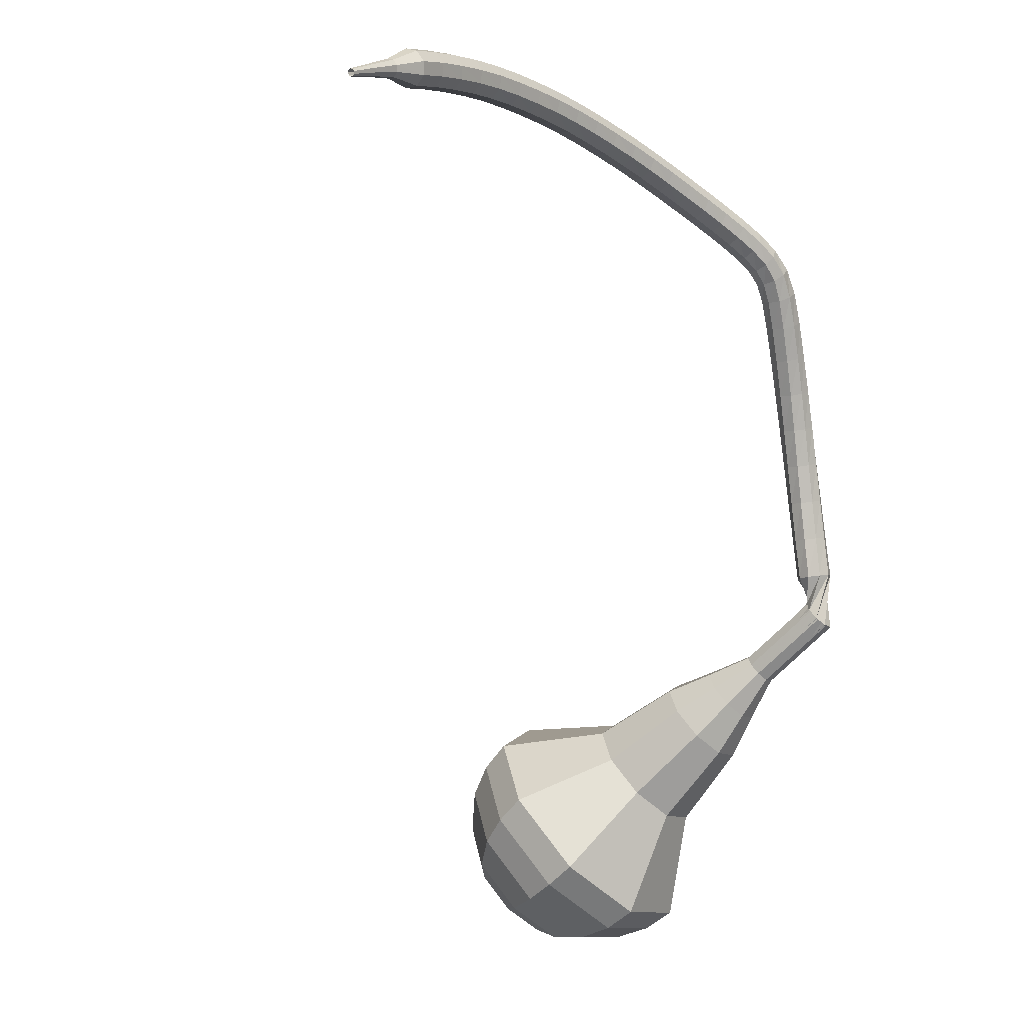
<metadata>
{"format":"obj","ext":"obj","renderer":"f3d","projection":"perspective","resolution":1024,"background":"white","views":[{"elev":-52.3,"azim":-30.1,"up":"+Y"}]}
</metadata>
<code>
g tube1
v 159.8 145 55.61
v 162.9 145.9 54.69
v 166 144.5 54.2
v 167.5 141.5 54.37
v 166.8 138.2 55.12
v 164.1 136.3 56.11
v 160.8 136.6 56.86
v 158.4 139 57.03
v 158 142.3 56.54
v 159.8 145 55.61
v 160.3 143.8 54.72
v 162.6 144.4 54.04
v 164.9 143.4 53.68
v 166 141.2 53.81
v 165.4 138.8 54.36
v 163.5 137.4 55.08
v 161.1 137.6 55.63
v 159.3 139.4 55.75
v 159 141.8 55.39
v 160.3 143.8 54.72
v 162.3 140.7 53.82
v 162.3 140.7 53.82
v 162.3 140.7 53.82
v 162.3 140.7 53.82
v 162.3 140.7 53.82
v 162.3 140.7 53.82
v 162.3 140.7 53.82
v 162.3 140.7 53.82
v 162.3 140.7 53.82
v 162.3 140.7 53.82
v 169.4 144.8 80.09
v 169.6 145.4 79.91
v 169.4 146 79.81
v 168.8 146.4 79.84
v 168.1 146.3 79.99
v 167.7 145.8 80.19
v 167.7 145.1 80.34
v 168.2 144.6 80.38
v 168.8 144.4 80.28
v 169.4 144.8 80.09
v 168.5 147.6 81.36
v 168.1 147.8 80.82
v 167.5 147.6 80.54
v 166.9 147.2 80.64
v 166.7 146.7 81.07
v 166.9 146.4 81.64
v 167.5 146.4 82.07
v 168.1 146.7 82.17
v 168.5 147.2 81.89
v 168.5 147.6 81.36
v 167.4 149.2 82.68
v 167 149.4 82.17
v 166.4 149.2 81.89
v 165.9 148.8 81.99
v 165.7 148.2 82.41
v 165.9 147.9 82.96
v 166.5 147.9 83.38
v 167.1 148.3 83.48
v 167.4 148.8 83.2
v 167.4 149.2 82.68
v 166.2 150.7 84.09
v 165.8 150.9 83.59
v 165.2 150.6 83.33
v 164.7 150.1 83.42
v 164.6 149.6 83.82
v 164.9 149.3 84.36
v 165.4 149.3 84.76
v 166 149.7 84.85
v 166.3 150.2 84.59
v 166.2 150.7 84.09
v 165 152 85.56
v 164.5 152.2 85.08
v 163.9 151.9 84.83
v 163.5 151.4 84.92
v 163.4 150.8 85.31
v 163.8 150.5 85.82
v 164.3 150.6 86.21
v 164.9 151 86.3
v 165.1 151.6 86.05
v 165 152 85.56
v 163.7 153.2 87.08
v 163.2 153.3 86.62
v 162.6 153 86.37
v 162.3 152.4 86.45
v 162.3 151.9 86.83
v 162.6 151.6 87.33
v 163.2 151.7 87.71
v 163.7 152.1 87.8
v 163.9 152.7 87.55
v 163.7 153.2 87.08
v 162.4 154.2 88.62
v 161.9 154.3 88.16
v 161.3 153.9 87.92
v 161 153.3 88.01
v 161 152.8 88.38
v 161.4 152.5 88.86
v 162 152.6 89.24
v 162.4 153.1 89.32
v 162.6 153.8 89.08
v 162.4 154.2 88.62
v 161 155.1 90.16
v 160.5 155.1 89.71
v 160 154.7 89.47
v 159.7 154.1 89.55
v 159.8 153.5 89.92
v 160.2 153.3 90.4
v 160.8 153.5 90.77
v 161.2 154 90.85
v 161.3 154.6 90.61
v 161 155.1 90.16
v 159.7 155.8 91.62
v 159.2 155.8 91.17
v 158.7 155.4 90.93
v 158.5 154.8 91.01
v 158.6 154.2 91.38
v 159 154 91.86
v 159.6 154.2 92.23
v 160 154.7 92.32
v 160 155.4 92.08
v 159.7 155.8 91.62
v 158.6 156.4 92.82
v 158.1 156.4 92.34
v 157.6 155.9 92.08
v 157.4 155.3 92.17
v 157.6 154.7 92.57
v 158 154.5 93.08
v 158.5 154.8 93.47
v 158.8 155.4 93.56
v 158.9 156 93.3
v 158.6 156.4 92.82
v 157.4 156.8 93.64
v 157 156.7 93.1
v 156.7 156.2 92.81
v 156.6 155.5 92.91
v 156.7 155 93.35
v 157.1 154.9 93.93
v 157.5 155.2 94.37
v 157.7 155.9 94.47
v 157.7 156.5 94.19
v 157.4 156.8 93.64
v 156.2 157 94.17
v 156 156.8 93.57
v 155.8 156.3 93.25
v 155.7 155.6 93.37
v 155.9 155.1 93.85
v 156.1 155.1 94.49
v 156.4 155.5 94.97
v 156.5 156.2 95.09
v 156.4 156.8 94.77
v 156.2 157 94.17
v 154.9 157.1 94.55
v 154.7 156.9 93.93
v 154.6 156.3 93.6
v 154.7 155.6 93.72
v 154.8 155.2 94.22
v 155 155.2 94.88
v 155.1 155.6 95.38
v 155.2 156.3 95.5
v 155.1 156.9 95.17
v 154.9 157.1 94.55
v 153.5 157.1 94.88
v 153.4 156.8 94.25
v 153.3 156.2 93.92
v 153.4 155.6 94.04
v 153.5 155.1 94.55
v 153.7 155.1 95.21
v 153.8 155.6 95.72
v 153.8 156.2 95.84
v 153.7 156.8 95.51
v 153.5 157.1 94.88
v 152 156.9 95.21
v 151.9 156.7 94.58
v 151.9 156.1 94.25
v 152 155.4 94.36
v 152.1 155 94.87
v 152.3 155 95.54
v 152.4 155.5 96.05
v 152.3 156.1 96.17
v 152.2 156.7 95.83
v 152 156.9 95.21
v 150.5 156.7 95.54
v 150.4 156.5 94.92
v 150.4 155.9 94.58
v 150.5 155.2 94.7
v 150.7 154.8 95.21
v 150.9 154.8 95.88
v 150.9 155.3 96.39
v 150.8 155.9 96.5
v 150.7 156.5 96.17
v 150.5 156.7 95.54
v 148.9 156.4 95.9
v 148.8 156.2 95.27
v 148.9 155.6 94.94
v 149 154.9 95.05
v 149.2 154.5 95.56
v 149.4 154.5 96.23
v 149.4 155 96.74
v 149.3 155.7 96.86
v 149.1 156.2 96.52
v 148.9 156.4 95.9
v 147.4 156.1 96.27
v 147.3 155.8 95.64
v 147.4 155.2 95.31
v 147.5 154.6 95.43
v 147.8 154.2 95.94
v 147.9 154.2 96.6
v 147.9 154.7 97.11
v 147.8 155.3 97.23
v 147.6 155.9 96.89
v 147.4 156.1 96.27
v 145.8 155.7 96.65
v 145.7 155.4 96.02
v 145.8 154.8 95.69
v 146 154.2 95.81
v 146.3 153.8 96.32
v 146.4 153.8 96.98
v 146.4 154.3 97.49
v 146.3 154.9 97.61
v 146 155.5 97.27
v 145.8 155.7 96.65
v 144.3 155.2 97.02
v 144.2 154.9 96.4
v 144.3 154.3 96.06
v 144.6 153.7 96.18
v 144.8 153.3 96.69
v 145 153.4 97.36
v 144.9 153.8 97.87
v 144.8 154.5 97.98
v 144.5 155 97.65
v 144.3 155.2 97.02
v 142.7 154.6 97.39
v 142.7 154.4 96.76
v 142.8 153.8 96.43
v 143.1 153.2 96.55
v 143.4 152.8 97.06
v 143.5 152.8 97.72
v 143.5 153.3 98.24
v 143.2 153.9 98.35
v 143 154.5 98.02
v 142.7 154.6 97.39
v 141.2 154 97.75
v 141.2 153.8 97.12
v 141.4 153.2 96.79
v 141.6 152.6 96.91
v 141.9 152.2 97.42
v 142 152.3 98.09
v 142 152.7 98.6
v 141.7 153.3 98.71
v 141.4 153.9 98.38
v 141.2 154 97.75
v 139.7 153.3 98.09
v 139.7 153.1 97.46
v 139.9 152.5 97.13
v 140.2 151.9 97.25
v 140.5 151.6 97.76
v 140.6 151.6 98.43
v 140.5 152.1 98.94
v 140.3 152.7 99.06
v 139.9 153.2 98.72
v 139.7 153.3 98.09
v 138.2 152.6 98.41
v 138.2 152.3 97.78
v 138.5 151.8 97.44
v 138.8 151.2 97.56
v 139.1 150.9 98.08
v 139.2 150.9 98.75
v 139.1 151.3 99.26
v 138.8 151.9 99.38
v 138.5 152.4 99.04
v 138.2 152.6 98.41
v 136.8 151.8 98.7
v 136.8 151.5 98.07
v 137.1 151 97.73
v 137.4 150.4 97.85
v 137.8 150.1 98.37
v 137.9 150.1 99.04
v 137.7 150.5 99.56
v 137.4 151.1 99.67
v 137 151.6 99.34
v 136.8 151.8 98.7
v 135.4 150.9 98.97
v 135.4 150.6 98.34
v 135.7 150.1 98
v 136.1 149.5 98.12
v 136.4 149.2 98.64
v 136.5 149.3 99.31
v 136.3 149.7 99.83
v 136 150.3 99.95
v 135.6 150.7 99.61
v 135.4 150.9 98.97
v 134 149.9 99.22
v 134.1 149.7 98.58
v 134.4 149.2 98.24
v 134.8 148.6 98.36
v 135.1 148.3 98.88
v 135.2 148.4 99.56
v 135 148.8 100.1
v 134.6 149.3 100.2
v 134.2 149.8 99.85
v 134 149.9 99.22
v 132.7 148.9 99.42
v 132.8 148.6 98.79
v 133.1 148.2 98.45
v 133.6 147.7 98.56
v 133.9 147.4 99.08
v 134 147.4 99.76
v 133.7 147.8 100.3
v 133.3 148.3 100.4
v 132.9 148.7 100.1
v 132.7 148.9 99.42
v 131.4 147.8 99.6
v 131.5 147.6 98.96
v 131.9 147.1 98.62
v 132.4 146.6 98.74
v 132.7 146.3 99.26
v 132.7 146.4 99.94
v 132.5 146.7 100.5
v 132 147.2 100.6
v 131.6 147.6 100.2
v 131.4 147.8 99.6
v 130.2 146.6 99.75
v 130.3 146.4 99.11
v 130.7 146 98.77
v 131.2 145.5 98.88
v 131.5 145.2 99.41
v 131.6 145.3 100.1
v 131.3 145.6 100.6
v 130.8 146.1 100.7
v 130.4 146.5 100.4
v 130.2 146.6 99.75
v 129 145.4 99.86
v 129.2 145.2 99.22
v 129.6 144.8 98.88
v 130.1 144.4 99
v 130.4 144.1 99.52
v 130.5 144.1 100.2
v 130.2 144.4 100.7
v 129.7 144.9 100.8
v 129.2 145.3 100.5
v 129 145.4 99.86
v 128.3 143.8 99.94
v 128.4 143.7 99.62
v 128.6 143.5 99.45
v 128.9 143.3 99.51
v 129 143.2 99.77
v 129 143.2 100.1
v 128.9 143.4 100.4
v 128.6 143.6 100.4
v 128.4 143.8 100.3
v 128.3 143.8 99.94
v 127.4 142.4 99.99
v 127.4 142.4 99.78
v 127.6 142.2 99.66
v 127.8 142.1 99.7
v 127.9 142 99.88
v 127.9 142 100.1
v 127.8 142.1 100.3
v 127.6 142.3 100.3
v 127.5 142.4 100.2
v 127.4 142.4 99.99
v 126.5 141 100
v 126.5 141 99.9
v 126.6 140.9 99.83
v 126.7 140.8 99.86
v 126.8 140.8 99.96
v 126.8 140.8 100.1
v 126.7 140.9 100.2
v 126.6 140.9 100.2
v 126.5 141 100.2
v 126.5 141 100
f 1 2 12
f 12 11 1
f 2 3 13
f 13 12 2
f 3 4 14
f 14 13 3
f 4 5 15
f 15 14 4
f 5 6 16
f 16 15 5
f 6 7 17
f 17 16 6
f 7 8 18
f 18 17 7
f 8 9 19
f 19 18 8
f 9 10 20
f 20 19 9
f 11 12 22
f 22 21 11
f 12 13 23
f 23 22 12
f 13 14 24
f 24 23 13
f 14 15 25
f 25 24 14
f 15 16 26
f 26 25 15
f 16 17 27
f 27 26 16
f 17 18 28
f 28 27 17
f 18 19 29
f 29 28 18
f 19 20 30
f 30 29 19
f 21 22 32
f 32 31 21
f 22 23 33
f 33 32 22
f 23 24 34
f 34 33 23
f 24 25 35
f 35 34 24
f 25 26 36
f 36 35 25
f 26 27 37
f 37 36 26
f 27 28 38
f 38 37 27
f 28 29 39
f 39 38 28
f 29 30 40
f 40 39 29
f 31 32 42
f 42 41 31
f 32 33 43
f 43 42 32
f 33 34 44
f 44 43 33
f 34 35 45
f 45 44 34
f 35 36 46
f 46 45 35
f 36 37 47
f 47 46 36
f 37 38 48
f 48 47 37
f 38 39 49
f 49 48 38
f 39 40 50
f 50 49 39
f 41 42 52
f 52 51 41
f 42 43 53
f 53 52 42
f 43 44 54
f 54 53 43
f 44 45 55
f 55 54 44
f 45 46 56
f 56 55 45
f 46 47 57
f 57 56 46
f 47 48 58
f 58 57 47
f 48 49 59
f 59 58 48
f 49 50 60
f 60 59 49
f 51 52 62
f 62 61 51
f 52 53 63
f 63 62 52
f 53 54 64
f 64 63 53
f 54 55 65
f 65 64 54
f 55 56 66
f 66 65 55
f 56 57 67
f 67 66 56
f 57 58 68
f 68 67 57
f 58 59 69
f 69 68 58
f 59 60 70
f 70 69 59
f 61 62 72
f 72 71 61
f 62 63 73
f 73 72 62
f 63 64 74
f 74 73 63
f 64 65 75
f 75 74 64
f 65 66 76
f 76 75 65
f 66 67 77
f 77 76 66
f 67 68 78
f 78 77 67
f 68 69 79
f 79 78 68
f 69 70 80
f 80 79 69
f 71 72 82
f 82 81 71
f 72 73 83
f 83 82 72
f 73 74 84
f 84 83 73
f 74 75 85
f 85 84 74
f 75 76 86
f 86 85 75
f 76 77 87
f 87 86 76
f 77 78 88
f 88 87 77
f 78 79 89
f 89 88 78
f 79 80 90
f 90 89 79
f 81 82 92
f 92 91 81
f 82 83 93
f 93 92 82
f 83 84 94
f 94 93 83
f 84 85 95
f 95 94 84
f 85 86 96
f 96 95 85
f 86 87 97
f 97 96 86
f 87 88 98
f 98 97 87
f 88 89 99
f 99 98 88
f 89 90 100
f 100 99 89
f 91 92 102
f 102 101 91
f 92 93 103
f 103 102 92
f 93 94 104
f 104 103 93
f 94 95 105
f 105 104 94
f 95 96 106
f 106 105 95
f 96 97 107
f 107 106 96
f 97 98 108
f 108 107 97
f 98 99 109
f 109 108 98
f 99 100 110
f 110 109 99
f 101 102 112
f 112 111 101
f 102 103 113
f 113 112 102
f 103 104 114
f 114 113 103
f 104 105 115
f 115 114 104
f 105 106 116
f 116 115 105
f 106 107 117
f 117 116 106
f 107 108 118
f 118 117 107
f 108 109 119
f 119 118 108
f 109 110 120
f 120 119 109
f 111 112 122
f 122 121 111
f 112 113 123
f 123 122 112
f 113 114 124
f 124 123 113
f 114 115 125
f 125 124 114
f 115 116 126
f 126 125 115
f 116 117 127
f 127 126 116
f 117 118 128
f 128 127 117
f 118 119 129
f 129 128 118
f 119 120 130
f 130 129 119
f 121 122 132
f 132 131 121
f 122 123 133
f 133 132 122
f 123 124 134
f 134 133 123
f 124 125 135
f 135 134 124
f 125 126 136
f 136 135 125
f 126 127 137
f 137 136 126
f 127 128 138
f 138 137 127
f 128 129 139
f 139 138 128
f 129 130 140
f 140 139 129
f 131 132 142
f 142 141 131
f 132 133 143
f 143 142 132
f 133 134 144
f 144 143 133
f 134 135 145
f 145 144 134
f 135 136 146
f 146 145 135
f 136 137 147
f 147 146 136
f 137 138 148
f 148 147 137
f 138 139 149
f 149 148 138
f 139 140 150
f 150 149 139
f 141 142 152
f 152 151 141
f 142 143 153
f 153 152 142
f 143 144 154
f 154 153 143
f 144 145 155
f 155 154 144
f 145 146 156
f 156 155 145
f 146 147 157
f 157 156 146
f 147 148 158
f 158 157 147
f 148 149 159
f 159 158 148
f 149 150 160
f 160 159 149
f 151 152 162
f 162 161 151
f 152 153 163
f 163 162 152
f 153 154 164
f 164 163 153
f 154 155 165
f 165 164 154
f 155 156 166
f 166 165 155
f 156 157 167
f 167 166 156
f 157 158 168
f 168 167 157
f 158 159 169
f 169 168 158
f 159 160 170
f 170 169 159
f 161 162 172
f 172 171 161
f 162 163 173
f 173 172 162
f 163 164 174
f 174 173 163
f 164 165 175
f 175 174 164
f 165 166 176
f 176 175 165
f 166 167 177
f 177 176 166
f 167 168 178
f 178 177 167
f 168 169 179
f 179 178 168
f 169 170 180
f 180 179 169
f 171 172 182
f 182 181 171
f 172 173 183
f 183 182 172
f 173 174 184
f 184 183 173
f 174 175 185
f 185 184 174
f 175 176 186
f 186 185 175
f 176 177 187
f 187 186 176
f 177 178 188
f 188 187 177
f 178 179 189
f 189 188 178
f 179 180 190
f 190 189 179
f 181 182 192
f 192 191 181
f 182 183 193
f 193 192 182
f 183 184 194
f 194 193 183
f 184 185 195
f 195 194 184
f 185 186 196
f 196 195 185
f 186 187 197
f 197 196 186
f 187 188 198
f 198 197 187
f 188 189 199
f 199 198 188
f 189 190 200
f 200 199 189
f 191 192 202
f 202 201 191
f 192 193 203
f 203 202 192
f 193 194 204
f 204 203 193
f 194 195 205
f 205 204 194
f 195 196 206
f 206 205 195
f 196 197 207
f 207 206 196
f 197 198 208
f 208 207 197
f 198 199 209
f 209 208 198
f 199 200 210
f 210 209 199
f 201 202 212
f 212 211 201
f 202 203 213
f 213 212 202
f 203 204 214
f 214 213 203
f 204 205 215
f 215 214 204
f 205 206 216
f 216 215 205
f 206 207 217
f 217 216 206
f 207 208 218
f 218 217 207
f 208 209 219
f 219 218 208
f 209 210 220
f 220 219 209
f 211 212 222
f 222 221 211
f 212 213 223
f 223 222 212
f 213 214 224
f 224 223 213
f 214 215 225
f 225 224 214
f 215 216 226
f 226 225 215
f 216 217 227
f 227 226 216
f 217 218 228
f 228 227 217
f 218 219 229
f 229 228 218
f 219 220 230
f 230 229 219
f 221 222 232
f 232 231 221
f 222 223 233
f 233 232 222
f 223 224 234
f 234 233 223
f 224 225 235
f 235 234 224
f 225 226 236
f 236 235 225
f 226 227 237
f 237 236 226
f 227 228 238
f 238 237 227
f 228 229 239
f 239 238 228
f 229 230 240
f 240 239 229
f 231 232 242
f 242 241 231
f 232 233 243
f 243 242 232
f 233 234 244
f 244 243 233
f 234 235 245
f 245 244 234
f 235 236 246
f 246 245 235
f 236 237 247
f 247 246 236
f 237 238 248
f 248 247 237
f 238 239 249
f 249 248 238
f 239 240 250
f 250 249 239
f 241 242 252
f 252 251 241
f 242 243 253
f 253 252 242
f 243 244 254
f 254 253 243
f 244 245 255
f 255 254 244
f 245 246 256
f 256 255 245
f 246 247 257
f 257 256 246
f 247 248 258
f 258 257 247
f 248 249 259
f 259 258 248
f 249 250 260
f 260 259 249
f 251 252 262
f 262 261 251
f 252 253 263
f 263 262 252
f 253 254 264
f 264 263 253
f 254 255 265
f 265 264 254
f 255 256 266
f 266 265 255
f 256 257 267
f 267 266 256
f 257 258 268
f 268 267 257
f 258 259 269
f 269 268 258
f 259 260 270
f 270 269 259
f 261 262 272
f 272 271 261
f 262 263 273
f 273 272 262
f 263 264 274
f 274 273 263
f 264 265 275
f 275 274 264
f 265 266 276
f 276 275 265
f 266 267 277
f 277 276 266
f 267 268 278
f 278 277 267
f 268 269 279
f 279 278 268
f 269 270 280
f 280 279 269
f 271 272 282
f 282 281 271
f 272 273 283
f 283 282 272
f 273 274 284
f 284 283 273
f 274 275 285
f 285 284 274
f 275 276 286
f 286 285 275
f 276 277 287
f 287 286 276
f 277 278 288
f 288 287 277
f 278 279 289
f 289 288 278
f 279 280 290
f 290 289 279
f 281 282 292
f 292 291 281
f 282 283 293
f 293 292 282
f 283 284 294
f 294 293 283
f 284 285 295
f 295 294 284
f 285 286 296
f 296 295 285
f 286 287 297
f 297 296 286
f 287 288 298
f 298 297 287
f 288 289 299
f 299 298 288
f 289 290 300
f 300 299 289
f 291 292 302
f 302 301 291
f 292 293 303
f 303 302 292
f 293 294 304
f 304 303 293
f 294 295 305
f 305 304 294
f 295 296 306
f 306 305 295
f 296 297 307
f 307 306 296
f 297 298 308
f 308 307 297
f 298 299 309
f 309 308 298
f 299 300 310
f 310 309 299
f 301 302 312
f 312 311 301
f 302 303 313
f 313 312 302
f 303 304 314
f 314 313 303
f 304 305 315
f 315 314 304
f 305 306 316
f 316 315 305
f 306 307 317
f 317 316 306
f 307 308 318
f 318 317 307
f 308 309 319
f 319 318 308
f 309 310 320
f 320 319 309
f 311 312 322
f 322 321 311
f 312 313 323
f 323 322 312
f 313 314 324
f 324 323 313
f 314 315 325
f 325 324 314
f 315 316 326
f 326 325 315
f 316 317 327
f 327 326 316
f 317 318 328
f 328 327 317
f 318 319 329
f 329 328 318
f 319 320 330
f 330 329 319
f 321 322 332
f 332 331 321
f 322 323 333
f 333 332 322
f 323 324 334
f 334 333 323
f 324 325 335
f 335 334 324
f 325 326 336
f 336 335 325
f 326 327 337
f 337 336 326
f 327 328 338
f 338 337 327
f 328 329 339
f 339 338 328
f 329 330 340
f 340 339 329
f 331 332 342
f 342 341 331
f 332 333 343
f 343 342 332
f 333 334 344
f 344 343 333
f 334 335 345
f 345 344 334
f 335 336 346
f 346 345 335
f 336 337 347
f 347 346 336
f 337 338 348
f 348 347 337
f 338 339 349
f 349 348 338
f 339 340 350
f 350 349 339
f 341 342 352
f 352 351 341
f 342 343 353
f 353 352 342
f 343 344 354
f 354 353 343
f 344 345 355
f 355 354 344
f 345 346 356
f 356 355 345
f 346 347 357
f 357 356 346
f 347 348 358
f 358 357 347
f 348 349 359
f 359 358 348
f 349 350 360
f 360 359 349
f 351 352 362
f 362 361 351
f 352 353 363
f 363 362 352
f 353 354 364
f 364 363 353
f 354 355 365
f 365 364 354
f 355 356 366
f 366 365 355
f 356 357 367
f 367 366 356
f 357 358 368
f 368 367 357
f 358 359 369
f 369 368 358
f 359 360 370
f 370 369 359
v 168.1 146.2 80.09
v 168.7 146.4 79.91
v 169.3 146.1 79.81
v 169.6 145.5 79.84
v 169.5 144.8 79.99
v 168.9 144.5 80.19
v 168.3 144.5 80.34
v 167.8 145 80.38
v 167.7 145.7 80.28
v 168.1 146.2 80.09
v 167.5 145.8 77.71
v 168.1 146 77.52
v 168.7 145.7 77.42
v 169 145.1 77.46
v 168.9 144.4 77.61
v 168.4 144 77.8
v 167.7 144.1 77.96
v 167.2 144.6 77.99
v 167.1 145.2 77.89
v 167.5 145.8 77.71
v 166.9 145.4 75.32
v 167.5 145.5 75.13
v 168.1 145.3 75.03
v 168.4 144.6 75.07
v 168.3 144 75.22
v 167.8 143.6 75.42
v 167.1 143.7 75.57
v 166.6 144.1 75.6
v 166.5 144.8 75.5
v 166.9 145.4 75.32
v 165.8 145.6 72.93
v 167 146 72.58
v 168.1 145.4 72.4
v 168.7 144.3 72.46
v 168.4 143.1 72.75
v 167.5 142.3 73.12
v 166.2 142.5 73.4
v 165.3 143.3 73.47
v 165.1 144.6 73.28
v 165.8 145.6 72.93
v 164.7 146 70.55
v 166.4 146.5 70.02
v 168.2 145.7 69.75
v 169 144 69.84
v 168.6 142.1 70.27
v 167.1 141 70.82
v 165.3 141.2 71.25
v 163.9 142.5 71.35
v 163.7 144.4 71.07
v 164.7 146 70.55
v 162.9 145.9 65.77
v 165.3 146.5 65.08
v 167.6 145.5 64.71
v 168.8 143.2 64.83
v 168.2 140.7 65.4
v 166.3 139.3 66.14
v 163.8 139.5 66.71
v 161.9 141.3 66.84
v 161.6 143.8 66.47
v 162.9 145.9 65.77
v 159.6 148 61
v 164.3 149.4 59.61
v 168.9 147.2 58.87
v 171.2 142.7 59.12
v 170.2 137.8 60.26
v 166.2 134.9 61.74
v 161.2 135.3 62.88
v 157.5 138.9 63.13
v 156.9 143.9 62.39
v 159.6 148 61
v 159.3 147.5 59.2
v 163.9 148.8 57.86
v 168.3 146.7 57.14
v 170.6 142.3 57.39
v 169.5 137.6 58.49
v 165.7 134.8 59.92
v 160.9 135.2 61.02
v 157.3 138.6 61.27
v 156.7 143.5 60.55
v 159.3 147.5 59.2
v 159.3 146.6 57.41
v 163.4 147.7 56.2
v 167.4 145.9 55.56
v 169.4 141.9 55.78
v 168.5 137.7 56.77
v 165 135.2 58.05
v 160.7 135.6 59.03
v 157.5 138.6 59.26
v 157 143 58.62
v 159.3 146.6 57.41
v 159.8 145 55.61
v 162.9 145.9 54.69
v 166 144.5 54.2
v 167.5 141.5 54.37
v 166.8 138.2 55.12
v 164.1 136.3 56.11
v 160.8 136.6 56.86
v 158.4 139 57.03
v 158 142.3 56.54
v 159.8 145 55.61
v 160.3 143.8 54.72
v 162.6 144.4 54.04
v 164.9 143.4 53.68
v 166 141.2 53.81
v 165.4 138.8 54.36
v 163.5 137.4 55.08
v 161.1 137.6 55.63
v 159.3 139.4 55.75
v 159 141.8 55.39
v 160.3 143.8 54.72
v 162.3 140.7 53.82
v 162.3 140.7 53.82
v 162.3 140.7 53.82
v 162.3 140.7 53.82
v 162.3 140.7 53.82
v 162.3 140.7 53.82
v 162.3 140.7 53.82
v 162.3 140.7 53.82
v 162.3 140.7 53.82
v 162.3 140.7 53.82
f 371 372 382
f 382 381 371
f 372 373 383
f 383 382 372
f 373 374 384
f 384 383 373
f 374 375 385
f 385 384 374
f 375 376 386
f 386 385 375
f 376 377 387
f 387 386 376
f 377 378 388
f 388 387 377
f 378 379 389
f 389 388 378
f 379 380 390
f 390 389 379
f 381 382 392
f 392 391 381
f 382 383 393
f 393 392 382
f 383 384 394
f 394 393 383
f 384 385 395
f 395 394 384
f 385 386 396
f 396 395 385
f 386 387 397
f 397 396 386
f 387 388 398
f 398 397 387
f 388 389 399
f 399 398 388
f 389 390 400
f 400 399 389
f 391 392 402
f 402 401 391
f 392 393 403
f 403 402 392
f 393 394 404
f 404 403 393
f 394 395 405
f 405 404 394
f 395 396 406
f 406 405 395
f 396 397 407
f 407 406 396
f 397 398 408
f 408 407 397
f 398 399 409
f 409 408 398
f 399 400 410
f 410 409 399
f 401 402 412
f 412 411 401
f 402 403 413
f 413 412 402
f 403 404 414
f 414 413 403
f 404 405 415
f 415 414 404
f 405 406 416
f 416 415 405
f 406 407 417
f 417 416 406
f 407 408 418
f 418 417 407
f 408 409 419
f 419 418 408
f 409 410 420
f 420 419 409
f 411 412 422
f 422 421 411
f 412 413 423
f 423 422 412
f 413 414 424
f 424 423 413
f 414 415 425
f 425 424 414
f 415 416 426
f 426 425 415
f 416 417 427
f 427 426 416
f 417 418 428
f 428 427 417
f 418 419 429
f 429 428 418
f 419 420 430
f 430 429 419
f 421 422 432
f 432 431 421
f 422 423 433
f 433 432 422
f 423 424 434
f 434 433 423
f 424 425 435
f 435 434 424
f 425 426 436
f 436 435 425
f 426 427 437
f 437 436 426
f 427 428 438
f 438 437 427
f 428 429 439
f 439 438 428
f 429 430 440
f 440 439 429
f 431 432 442
f 442 441 431
f 432 433 443
f 443 442 432
f 433 434 444
f 444 443 433
f 434 435 445
f 445 444 434
f 435 436 446
f 446 445 435
f 436 437 447
f 447 446 436
f 437 438 448
f 448 447 437
f 438 439 449
f 449 448 438
f 439 440 450
f 450 449 439
f 441 442 452
f 452 451 441
f 442 443 453
f 453 452 442
f 443 444 454
f 454 453 443
f 444 445 455
f 455 454 444
f 445 446 456
f 456 455 445
f 446 447 457
f 457 456 446
f 447 448 458
f 458 457 447
f 448 449 459
f 459 458 448
f 449 450 460
f 460 459 449
f 451 452 462
f 462 461 451
f 452 453 463
f 463 462 452
f 453 454 464
f 464 463 453
f 454 455 465
f 465 464 454
f 455 456 466
f 466 465 455
f 456 457 467
f 467 466 456
f 457 458 468
f 468 467 457
f 458 459 469
f 469 468 458
f 459 460 470
f 470 469 459
f 461 462 472
f 472 471 461
f 462 463 473
f 473 472 462
f 463 464 474
f 474 473 463
f 464 465 475
f 475 474 464
f 465 466 476
f 476 475 465
f 466 467 477
f 477 476 466
f 467 468 478
f 478 477 467
f 468 469 479
f 479 478 468
f 469 470 480
f 480 479 469
f 471 472 482
f 482 481 471
f 472 473 483
f 483 482 472
f 473 474 484
f 484 483 473
f 474 475 485
f 485 484 474
f 475 476 486
f 486 485 475
f 476 477 487
f 487 486 476
f 477 478 488
f 488 487 477
f 478 479 489
f 489 488 478
f 479 480 490
f 490 489 479
g

</code>
